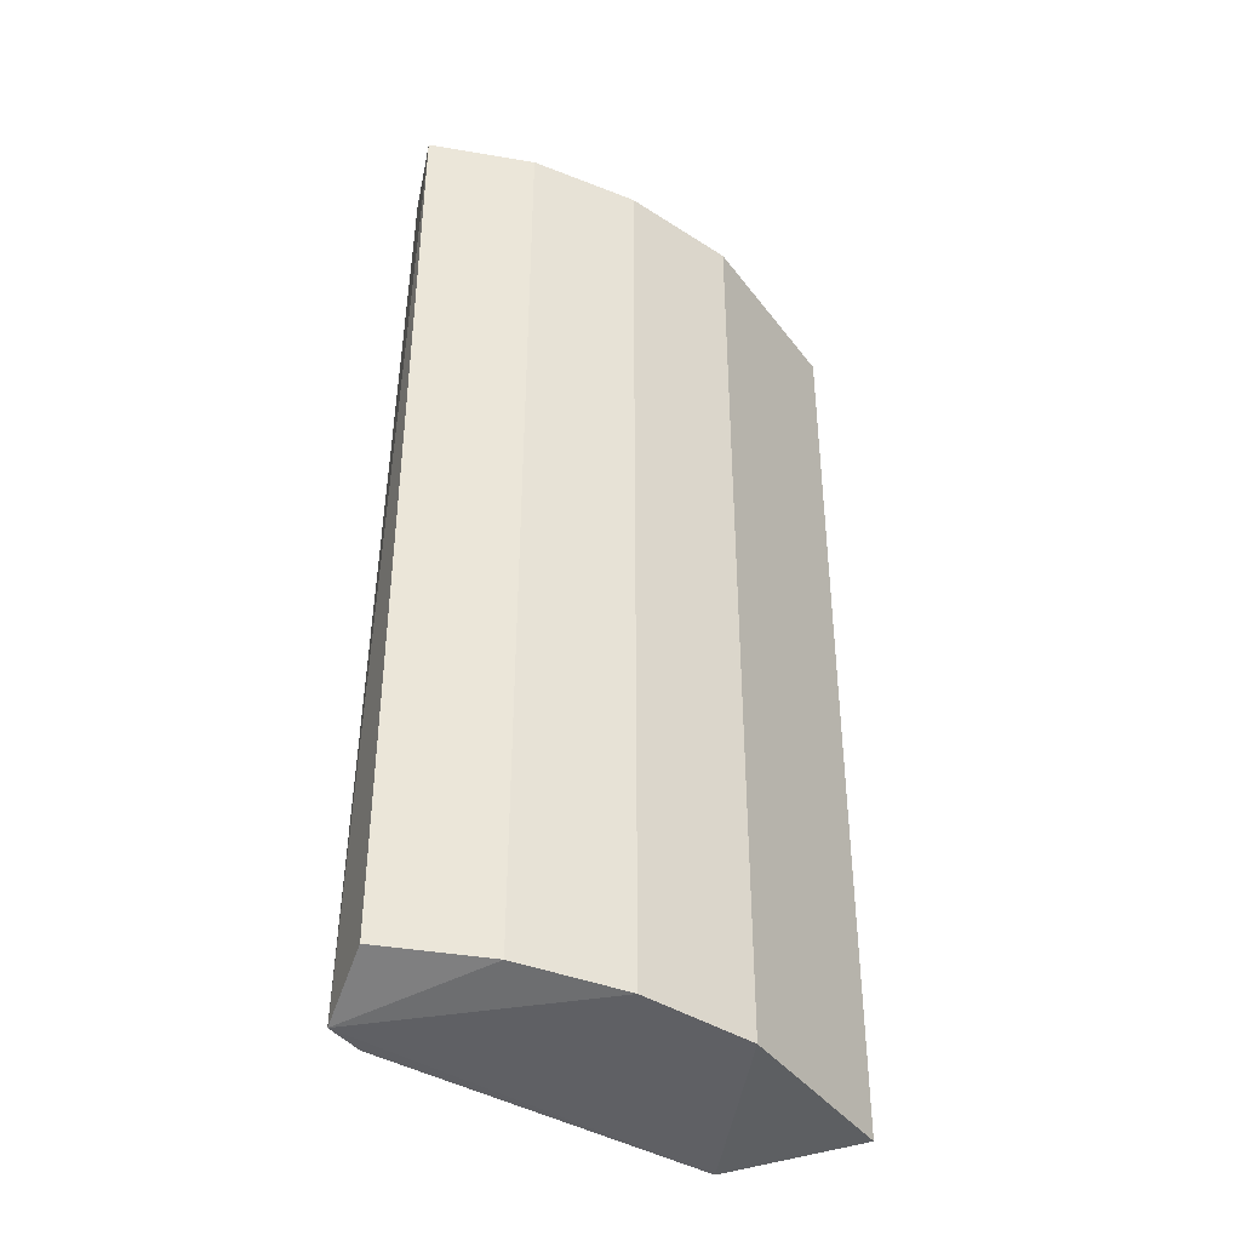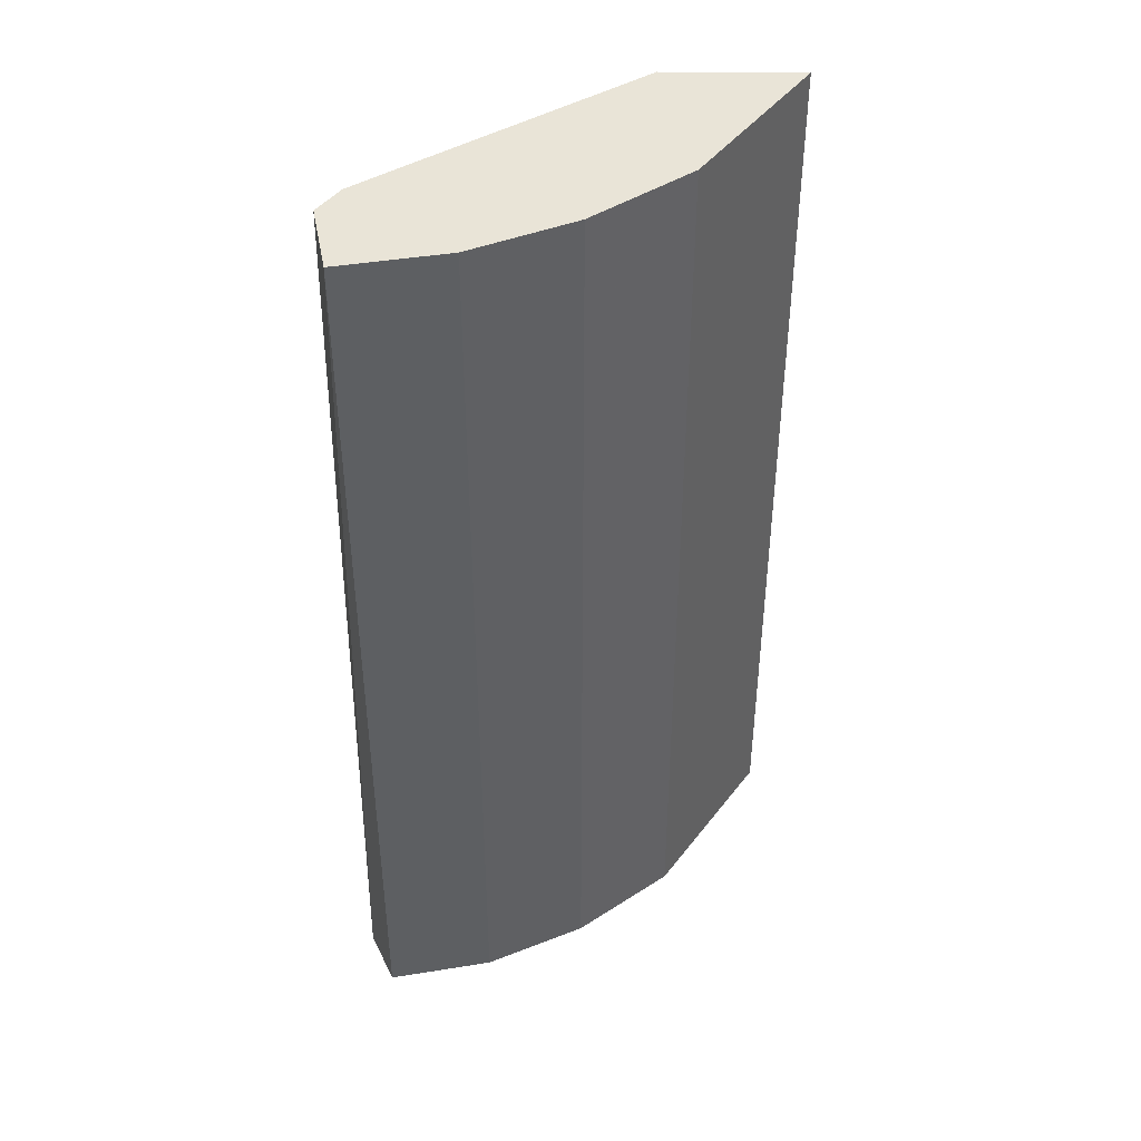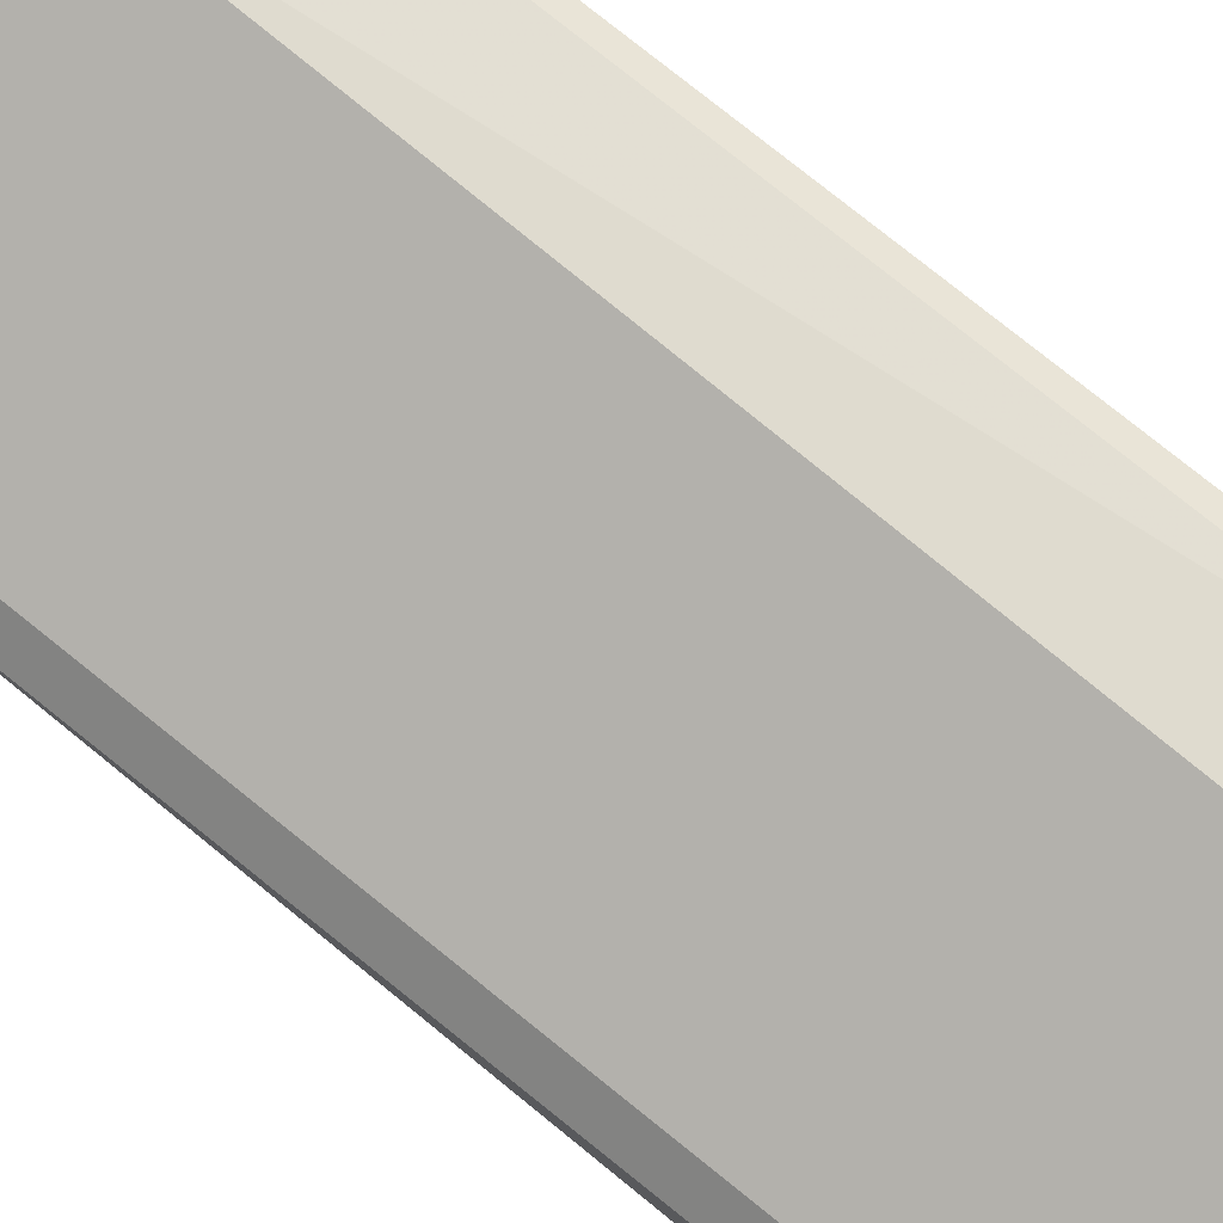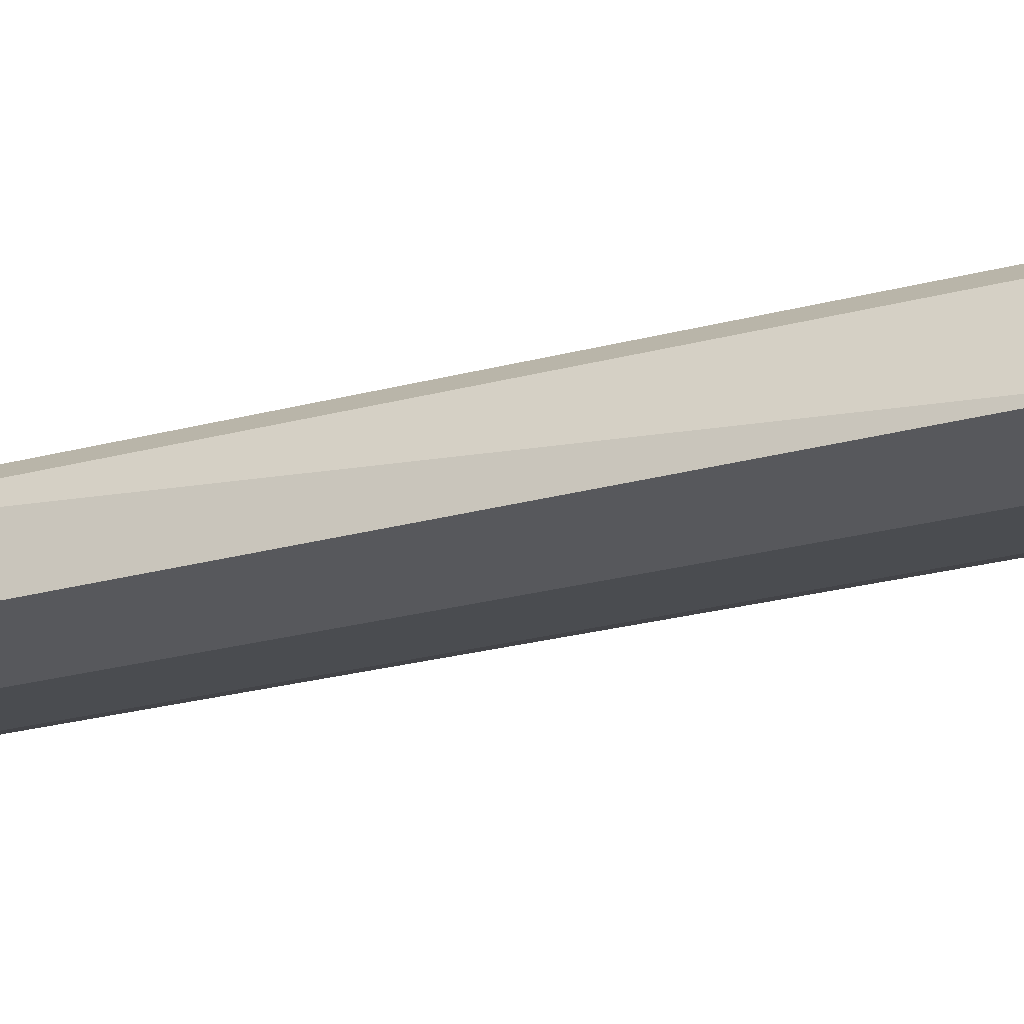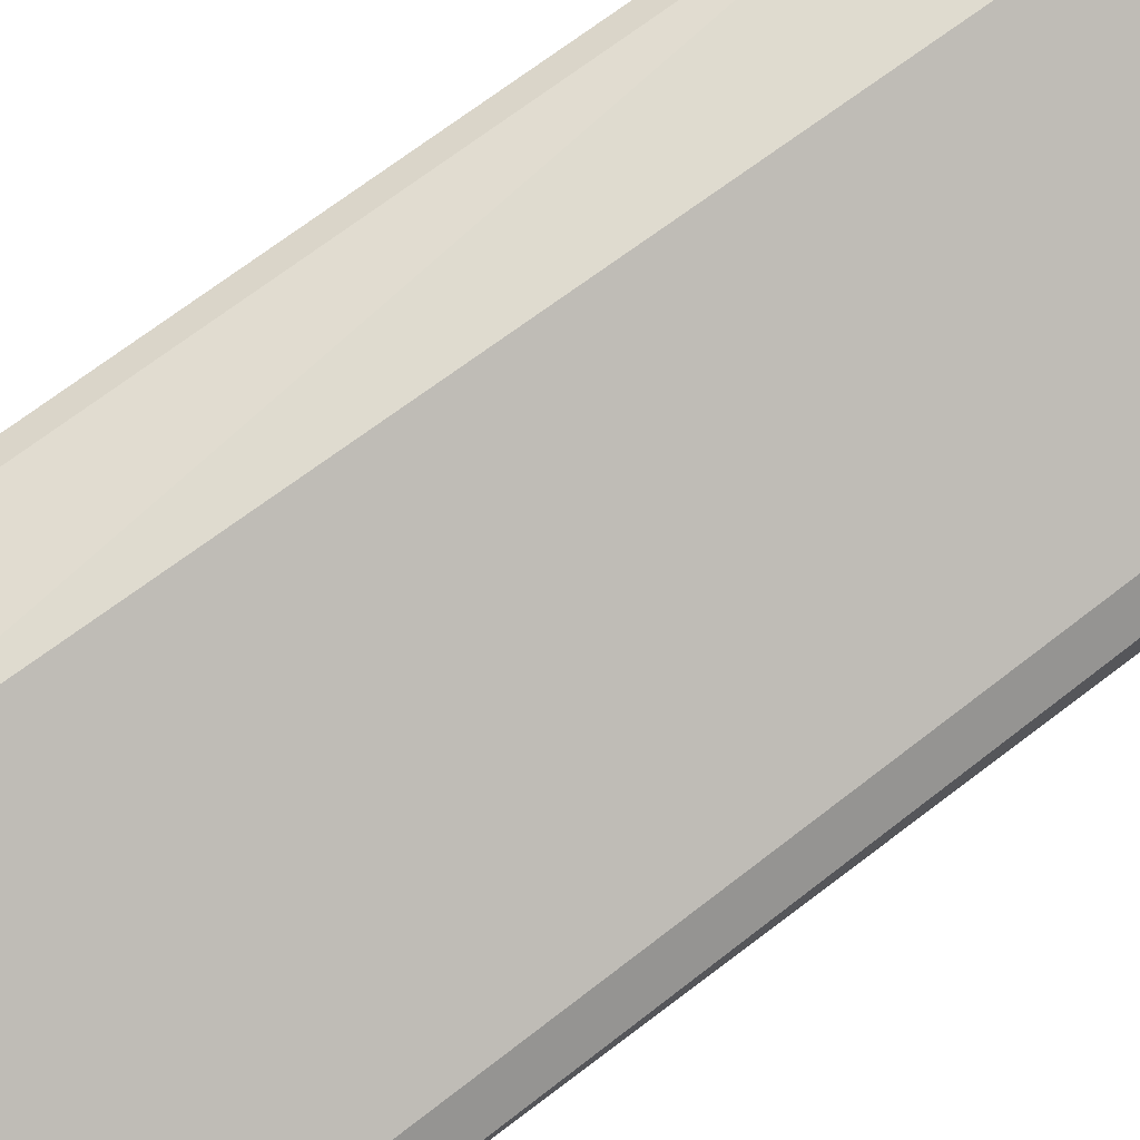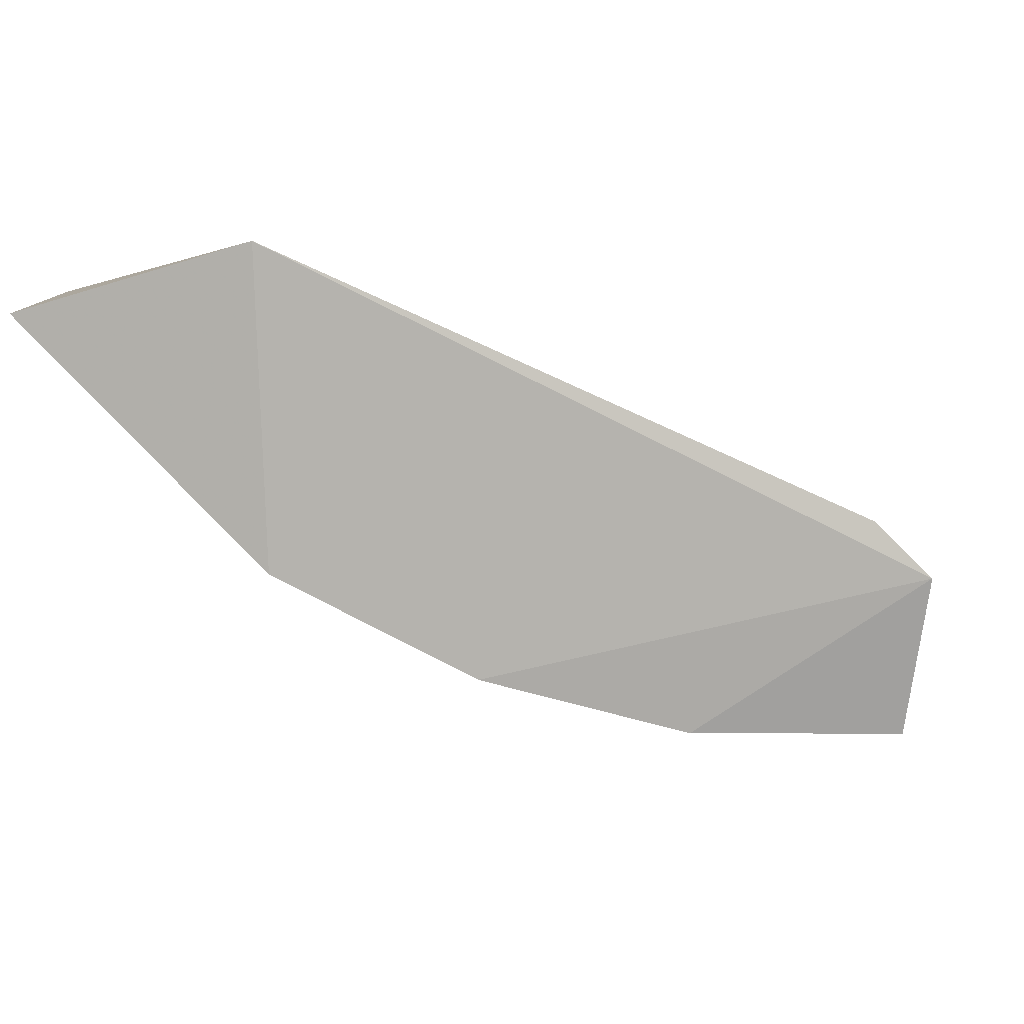
<metadata>
{"format":"obj","ext":"obj","renderer":"f3d","projection":"perspective","resolution":1024,"background":"white","views":[{"elev":-40.6,"azim":168.3,"up":"+Y"},{"elev":43.4,"azim":169.2,"up":"+Y"},{"elev":75.6,"azim":129.4,"up":"+Z"},{"elev":-28.5,"azim":111.4,"up":"+Z"},{"elev":74.3,"azim":53.4,"up":"+Z"},{"elev":-1.5,"azim":3.0,"up":"+Z"}]}
</metadata>
<code>
v -0.1311 0.2272 -0.2523
v -0.3338 -0.19 -0.1569
v -0.3242 -0.1702 -0.1501
v -0.1253 -0.2021 -0.2175
v -0.2742 0.2272 -0.145
v -0.2265 0.2272 -0.2403
v -0.1788 -0.19 -0.2523
v -0.3338 0.2272 -0.1569
v -0.1431 0.2272 -0.2046
v -0.2766 -0.2021 -0.1419
v -0.2742 -0.19 -0.2165
v -0.1311 -0.19 -0.2523
v -0.2742 0.2272 -0.2165
v -0.1379 -0.2021 -0.2049
v -0.2265 -0.19 -0.2403
v -0.1788 0.2272 -0.2523
v -0.1311 0.2272 -0.2165
v -0.3242 0.2075 -0.1501
f 3 10 18
f 5 1 6
f 2 3 8
f 5 6 8
f 1 5 9
f 9 5 10
f 3 2 10
f 2 8 11
f 10 2 11
f 1 4 12
f 4 7 12
f 7 1 12
f 8 6 13
f 6 11 13
f 11 8 13
f 4 9 14
f 9 10 14
f 10 4 14
f 7 4 15
f 6 7 15
f 4 10 15
f 10 11 15
f 11 6 15
f 6 1 16
f 1 7 16
f 7 6 16
f 4 1 17
f 1 9 17
f 9 4 17
f 8 3 18
f 5 8 18
f 10 5 18

</code>
